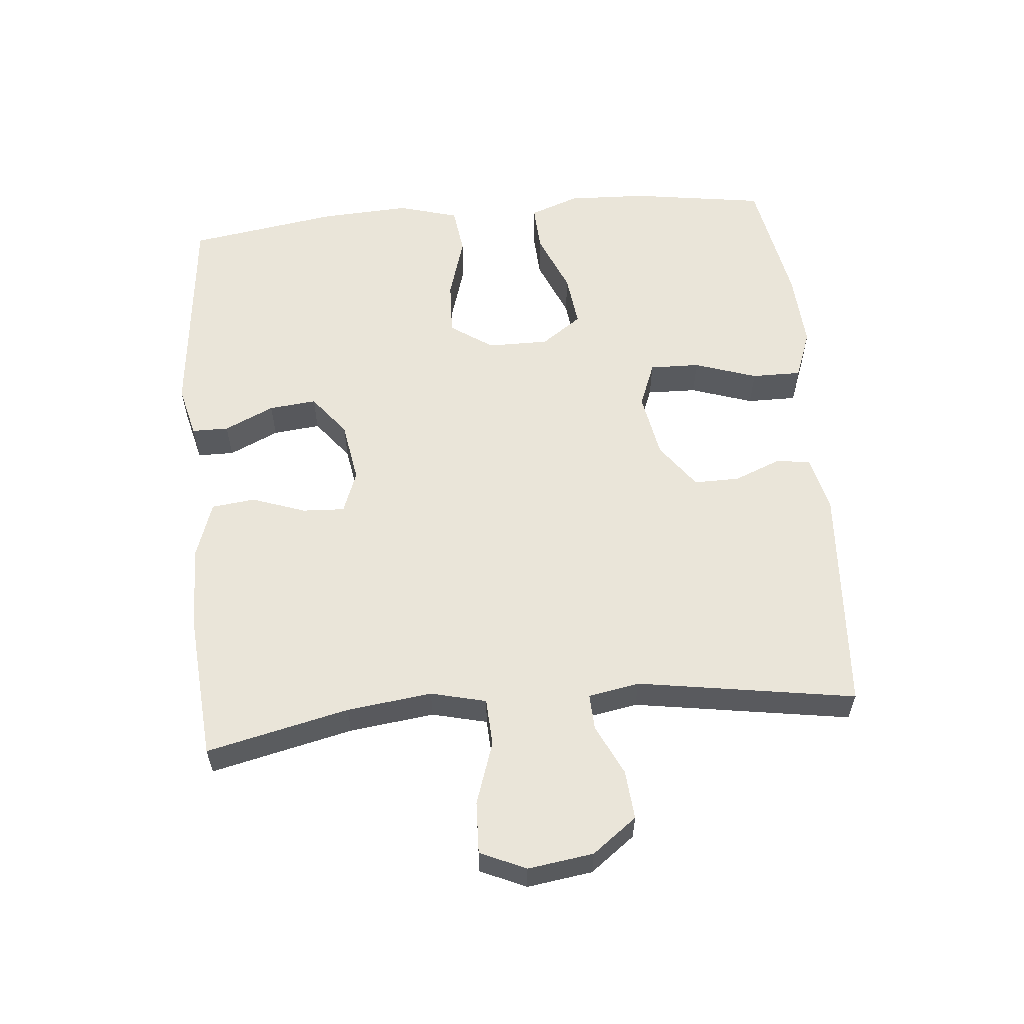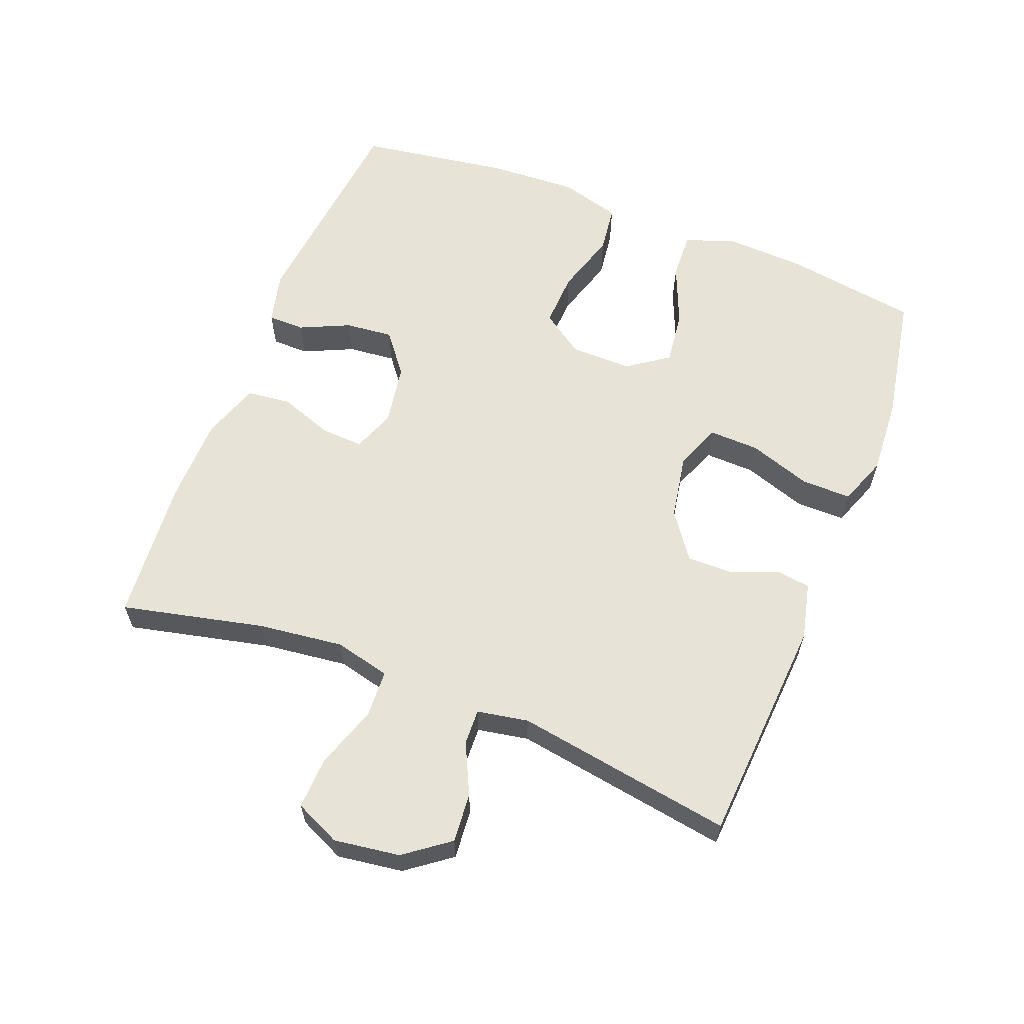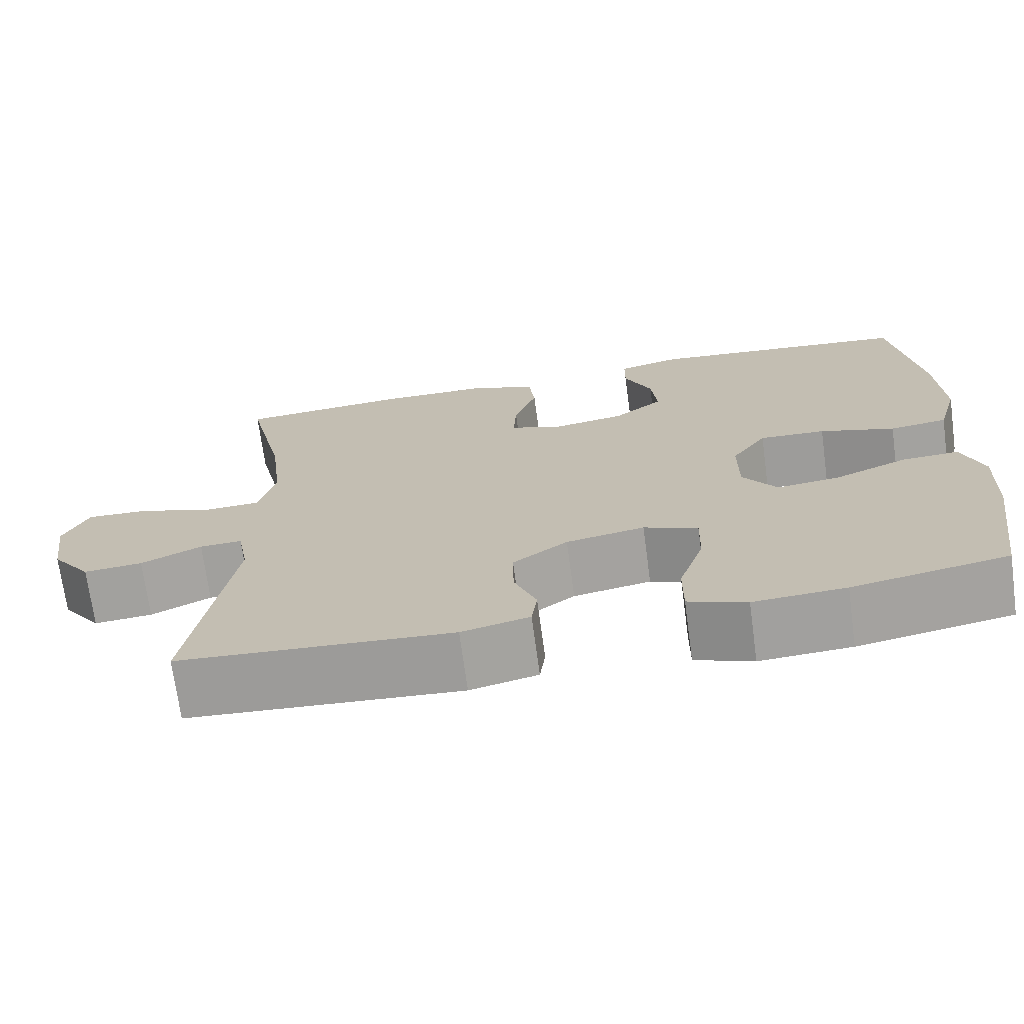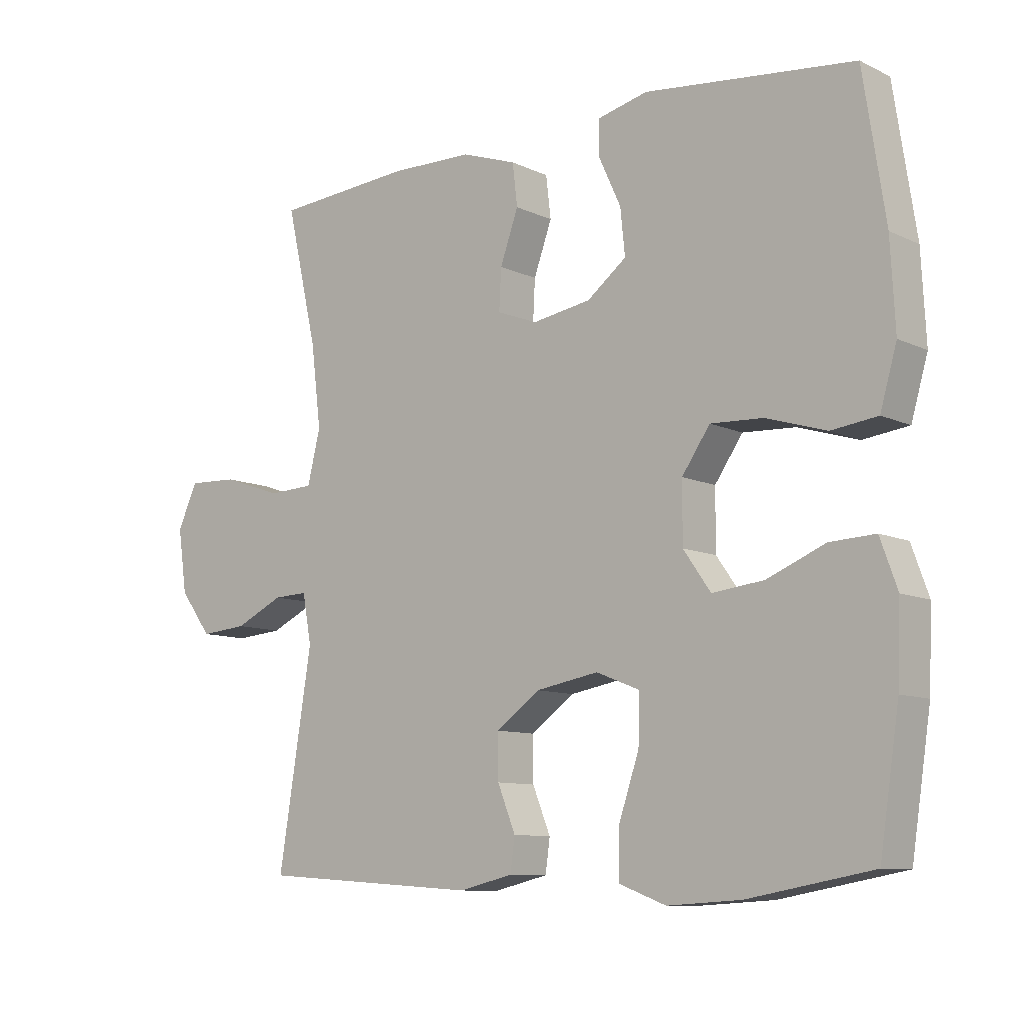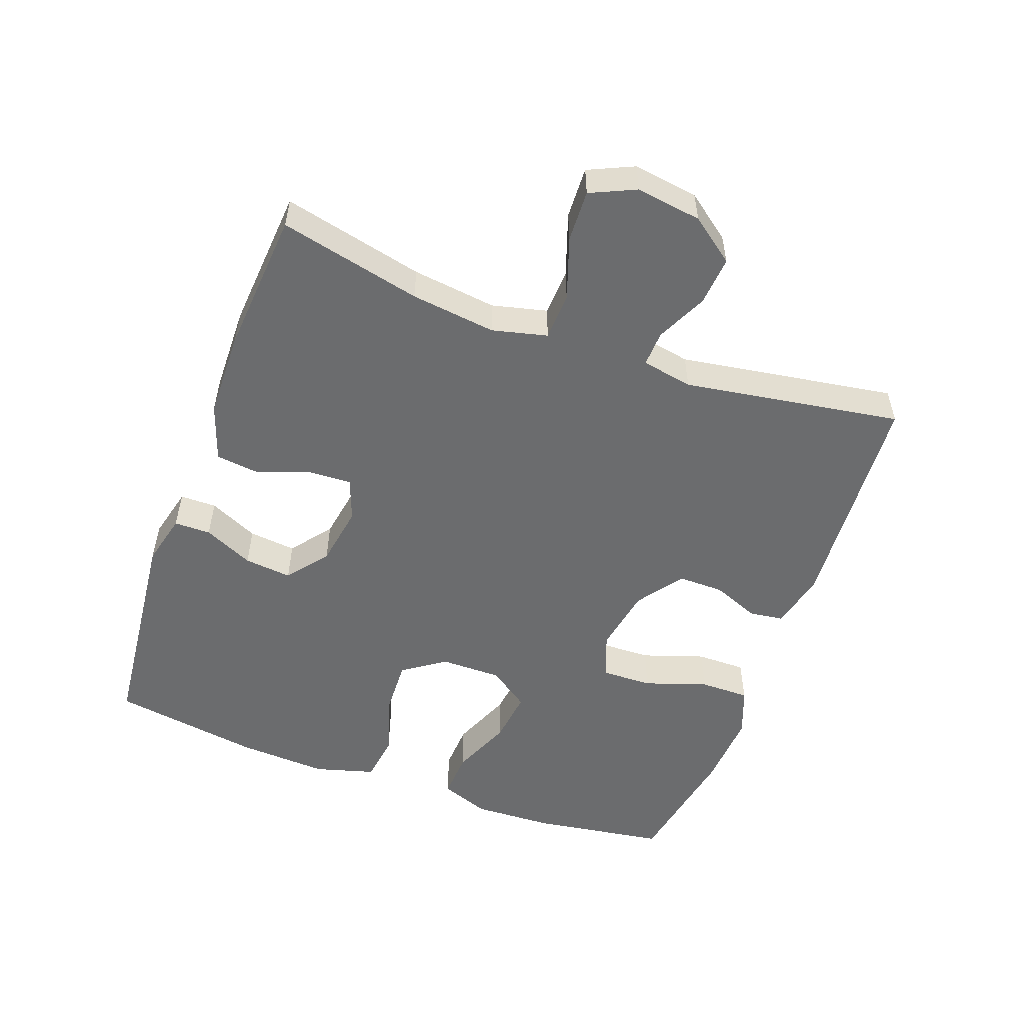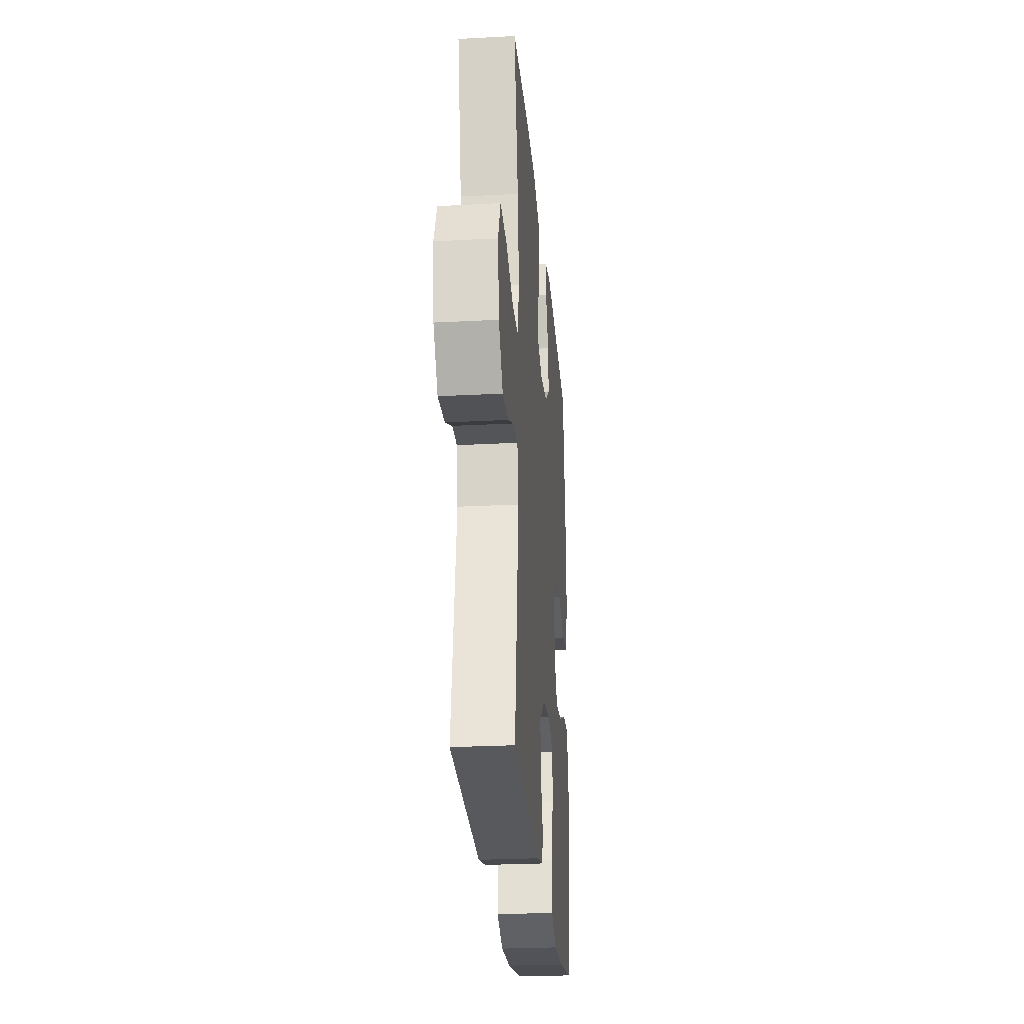
<metadata>
{"format":"obj","ext":"obj","renderer":"f3d","projection":"perspective","resolution":1024,"background":"white","views":[{"elev":58.5,"azim":84.7,"up":"+Y"},{"elev":61.5,"azim":111.4,"up":"+Y"},{"elev":-71.0,"azim":-172.3,"up":"+Z"},{"elev":-9.6,"azim":-140.4,"up":"+Z"},{"elev":-53.6,"azim":69.9,"up":"+Y"},{"elev":-26.2,"azim":94.8,"up":"+Z"}]}
</metadata>
<code>
o path558
v 0.4271 0.0375 -0.1682
v 0.4414 0.0375 -0.09032
v 0.4958 0.0375 -0.0925
v 0.5729 0.0375 -0.1294
v 0.6481 0.0375 -0.1358
v 0.6989 0.0375 -0.06789
v 0.7132 0.0375 0.03238
v 0.6816 0.0375 0.1018
v 0.6026 0.0375 0.09849
v 0.5073 0.0375 0.06606
v 0.4352 0.0375 0.06949
v 0.4146 0.0375 0.1537
v 0.4305 0.0375 0.2836
v 0.4802 0.0375 0.5011
v 0.2612 0.0375 0.5183
v 0.1295 0.0375 0.5159
v 0.04217 0.0375 0.4858
v 0.03439 0.0375 0.4189
v 0.06335 0.0375 0.3379
v 0.06668 0.0375 0.2731
v 0.002331 0.0375 0.2486
v -0.09066 0.0375 0.264
v -0.1529 0.0375 0.3126
v -0.1455 0.0375 0.385
v -0.1108 0.0375 0.4608
v -0.1112 0.0375 0.5166
v -0.1902 0.0375 0.536
v -0.5218 0.0375 0.5011
v -0.5567 0.0375 0.2731
v -0.5639 0.0375 0.1357
v -0.5376 0.0375 0.04405
v -0.4649 0.0375 0.03463
v -0.37 0.0375 0.06373
v -0.2864 0.0375 0.06749
v -0.2419 0.0375 0.002779
v -0.2416 0.0375 -0.09066
v -0.2851 0.0375 -0.1524
v -0.3665 0.0375 -0.1426
v -0.459 0.0375 -0.1041
v -0.5304 0.0375 -0.1005
v -0.5576 0.0375 -0.1758
v -0.5526 0.0375 -0.2965
v -0.5218 0.0375 -0.5006
v -0.3256 0.0375 -0.5368
v -0.2092 0.0375 -0.544
v -0.1353 0.0375 -0.5162
v -0.1358 0.0375 -0.4405
v -0.1679 0.0375 -0.3451
v -0.17 0.0375 -0.2687
v -0.101 0.0375 -0.2415
v -0.001252 0.0375 -0.2594
v 0.06831 0.0375 -0.31
v 0.06758 0.0375 -0.3799
v 0.03913 0.0375 -0.4507
v 0.0462 0.0375 -0.5032
v 0.1324 0.0375 -0.5236
v 0.4802 0.0375 -0.5006
v 0.4271 -0.0375 -0.1682
v 0.4414 -0.0375 -0.09032
v 0.4958 -0.0375 -0.0925
v 0.5729 -0.0375 -0.1294
v 0.6481 -0.0375 -0.1358
v 0.6989 -0.0375 -0.06789
v 0.7132 -0.0375 0.03238
v 0.6816 -0.0375 0.1018
v 0.6026 -0.0375 0.09849
v 0.5073 -0.0375 0.06606
v 0.4352 -0.0375 0.06949
v 0.4146 -0.0375 0.1537
v 0.4305 -0.0375 0.2836
v 0.4802 -0.0375 0.5011
v 0.2612 -0.0375 0.5183
v 0.1295 -0.0375 0.5159
v 0.04217 -0.0375 0.4858
v 0.03439 -0.0375 0.4189
v 0.06335 -0.0375 0.3379
v 0.06668 -0.0375 0.2731
v 0.002331 -0.0375 0.2486
v -0.09066 -0.0375 0.264
v -0.1529 -0.0375 0.3126
v -0.1455 -0.0375 0.385
v -0.1108 -0.0375 0.4608
v -0.1112 -0.0375 0.5166
v -0.1902 -0.0375 0.536
v -0.5218 -0.0375 0.5011
v -0.5567 -0.0375 0.2731
v -0.5639 -0.0375 0.1357
v -0.5376 -0.0375 0.04405
v -0.4649 -0.0375 0.03463
v -0.37 -0.0375 0.06373
v -0.2864 -0.0375 0.06749
v -0.2419 -0.0375 0.002779
v -0.2416 -0.0375 -0.09066
v -0.2851 -0.0375 -0.1524
v -0.3665 -0.0375 -0.1426
v -0.459 -0.0375 -0.1041
v -0.5304 -0.0375 -0.1005
v -0.5576 -0.0375 -0.1758
v -0.5526 -0.0375 -0.2965
v -0.5218 -0.0375 -0.5006
v -0.3256 -0.0375 -0.5368
v -0.2092 -0.0375 -0.544
v -0.1353 -0.0375 -0.5162
v -0.1358 -0.0375 -0.4405
v -0.1679 -0.0375 -0.3451
v -0.17 -0.0375 -0.2687
v -0.101 -0.0375 -0.2415
v -0.001252 -0.0375 -0.2594
v 0.06831 -0.0375 -0.31
v 0.06758 -0.0375 -0.3799
v 0.03913 -0.0375 -0.4507
v 0.0462 -0.0375 -0.5032
v 0.1324 -0.0375 -0.5236
v 0.4802 -0.0375 -0.5006
v -0.3256 0.0375 -0.5368
v -0.2092 0.0375 -0.544
v -0.1353 0.0375 -0.5162
v -0.1353 0.0375 -0.5162
v 0.0462 0.0375 -0.5032
v 0.0462 0.0375 -0.5032
v 0.1324 0.0375 -0.5236
v -0.5218 0.0375 -0.5006
v -0.5218 0.0375 -0.5006
v -0.1358 0.0375 -0.4405
v 0.03913 0.0375 -0.4507
v 0.4802 0.0375 -0.5006
v 0.4802 0.0375 -0.5006
v 0.06758 0.0375 -0.3799
v -0.1679 0.0375 -0.3451
v -0.5526 0.0375 -0.2965
v 0.06831 0.0375 -0.31
v -0.17 0.0375 -0.2687
v -0.17 0.0375 -0.2687
v -0.001252 0.0375 -0.2594
v -0.5576 0.0375 -0.1758
v 0.4271 0.0375 -0.1682
v -0.101 0.0375 -0.2415
v -0.5304 0.0375 -0.1005
v -0.5304 0.0375 -0.1005
v -0.2851 0.0375 -0.1524
v -0.2851 0.0375 -0.1524
v -0.3665 0.0375 -0.1426
v 0.4414 0.0375 -0.09032
v 0.4414 0.0375 -0.09032
v -0.2416 0.0375 -0.09066
v -0.459 0.0375 -0.1041
v 0.5729 0.0375 -0.1294
v 0.6481 0.0375 -0.1358
v 0.6989 0.0375 -0.06789
v 0.4958 0.0375 -0.0925
v -0.2419 0.0375 0.002779
v 0.7132 0.0375 0.03238
v -0.2864 0.0375 0.06749
v 0.6816 0.0375 0.1018
v 0.6816 0.0375 0.1018
v -0.5376 0.0375 0.04405
v -0.5376 0.0375 0.04405
v -0.4649 0.0375 0.03463
v -0.37 0.0375 0.06373
v -0.5639 0.0375 0.1357
v 0.5073 0.0375 0.06606
v 0.4352 0.0375 0.06949
v 0.4352 0.0375 0.06949
v 0.6026 0.0375 0.09849
v 0.4146 0.0375 0.1537
v -0.5567 0.0375 0.2731
v 0.4305 0.0375 0.2836
v 0.002331 0.0375 0.2486
v -0.09066 0.0375 0.264
v 0.06668 0.0375 0.2731
v 0.06668 0.0375 0.2731
v -0.1529 0.0375 0.3126
v 0.06335 0.0375 0.3379
v -0.1455 0.0375 0.385
v 0.03439 0.0375 0.4189
v -0.1108 0.0375 0.4608
v -0.5218 0.0375 0.5011
v -0.5218 0.0375 0.5011
v 0.04217 0.0375 0.4858
v 0.04217 0.0375 0.4858
v -0.1112 0.0375 0.5166
v -0.1112 0.0375 0.5166
v 0.4802 0.0375 0.5011
v 0.4802 0.0375 0.5011
v 0.1295 0.0375 0.5159
v 0.2612 0.0375 0.5183
v -0.1902 0.0375 0.536
v -0.3256 -0.0375 -0.5368
v -0.2092 -0.0375 -0.544
v -0.1353 -0.0375 -0.5162
v -0.1353 -0.0375 -0.5162
v 0.0462 -0.0375 -0.5032
v 0.0462 -0.0375 -0.5032
v 0.1324 -0.0375 -0.5236
v -0.5218 -0.0375 -0.5006
v -0.5218 -0.0375 -0.5006
v -0.1358 -0.0375 -0.4405
v 0.03913 -0.0375 -0.4507
v 0.4802 -0.0375 -0.5006
v 0.4802 -0.0375 -0.5006
v 0.06758 -0.0375 -0.3799
v -0.1679 -0.0375 -0.3451
v -0.5526 -0.0375 -0.2965
v 0.06831 -0.0375 -0.31
v -0.17 -0.0375 -0.2687
v -0.17 -0.0375 -0.2687
v -0.001252 -0.0375 -0.2594
v -0.5576 -0.0375 -0.1758
v 0.4271 -0.0375 -0.1682
v -0.101 -0.0375 -0.2415
v -0.5304 -0.0375 -0.1005
v -0.5304 -0.0375 -0.1005
v -0.2851 -0.0375 -0.1524
v -0.2851 -0.0375 -0.1524
v -0.3665 -0.0375 -0.1426
v 0.4414 -0.0375 -0.09032
v 0.4414 -0.0375 -0.09032
v -0.2416 -0.0375 -0.09066
v -0.459 -0.0375 -0.1041
v 0.5729 -0.0375 -0.1294
v 0.6481 -0.0375 -0.1358
v 0.6989 -0.0375 -0.06789
v 0.4958 -0.0375 -0.0925
v -0.2419 -0.0375 0.002779
v 0.7132 -0.0375 0.03238
v -0.2864 -0.0375 0.06749
v 0.6816 -0.0375 0.1018
v 0.6816 -0.0375 0.1018
v -0.5376 -0.0375 0.04405
v -0.5376 -0.0375 0.04405
v -0.4649 -0.0375 0.03463
v -0.37 -0.0375 0.06373
v -0.5639 -0.0375 0.1357
v 0.5073 -0.0375 0.06606
v 0.4352 -0.0375 0.06949
v 0.4352 -0.0375 0.06949
v 0.6026 -0.0375 0.09849
v 0.4146 -0.0375 0.1537
v -0.5567 -0.0375 0.2731
v 0.4305 -0.0375 0.2836
v 0.002331 -0.0375 0.2486
v -0.09066 -0.0375 0.264
v 0.06668 -0.0375 0.2731
v 0.06668 -0.0375 0.2731
v -0.1529 -0.0375 0.3126
v 0.06335 -0.0375 0.3379
v -0.1455 -0.0375 0.385
v 0.03439 -0.0375 0.4189
v -0.1108 -0.0375 0.4608
v -0.5218 -0.0375 0.5011
v -0.5218 -0.0375 0.5011
v 0.04217 -0.0375 0.4858
v 0.04217 -0.0375 0.4858
v -0.1112 -0.0375 0.5166
v -0.1112 -0.0375 0.5166
v 0.4802 -0.0375 0.5011
v 0.4802 -0.0375 0.5011
v 0.1295 -0.0375 0.5159
v 0.2612 -0.0375 0.5183
v -0.1902 -0.0375 0.536
f 246 258 248
f 226 245 232
f 259 240 256
f 211 208 219
f 216 223 234
f 215 202 213
f 234 220 237
f 218 205 210
f 246 243 240
f 203 188 202
f 232 233 231
f 248 258 252
f 220 222 237
f 202 205 213
f 213 205 218
f 194 198 192
f 222 220 221
f 197 189 190
f 235 216 234
f 219 208 215
f 203 202 215
f 209 201 199
f 229 231 233
f 189 197 188
f 260 247 249
f 194 201 198
f 224 241 242
f 204 201 209
f 237 222 225
f 237 225 227
f 220 234 223
f 210 207 224
f 250 245 247
f 204 216 207
f 218 210 224
f 260 249 254
f 241 207 243
f 199 201 194
f 224 242 226
f 233 232 239
f 202 188 197
f 207 216 235
f 232 245 239
f 243 207 235
f 239 245 250
f 224 207 241
f 250 247 260
f 258 246 259
f 259 246 240
f 243 238 240
f 195 188 203
f 243 235 238
f 216 204 209
f 208 203 215
f 226 242 245
f 44 45 102 101
f 45 118 191 102
f 120 56 113 193
f 123 44 101 196
f 46 47 104 103
f 54 55 112 111
f 56 127 200 113
f 53 54 111 110
f 47 48 105 104
f 42 43 100 99
f 52 53 110 109
f 48 133 206 105
f 51 52 109 108
f 41 42 99 98
f 57 1 58 114
f 49 50 107 106
f 50 51 108 107
f 139 41 98 212
f 141 38 95 214
f 1 144 217 58
f 36 37 94 93
f 39 40 97 96
f 38 39 96 95
f 4 5 62 61
f 5 6 63 62
f 3 4 61 60
f 2 3 60 59
f 35 36 93 92
f 6 7 64 63
f 34 35 92 91
f 7 155 228 64
f 157 32 89 230
f 32 33 90 89
f 30 31 88 87
f 33 34 91 90
f 10 163 236 67
f 9 10 67 66
f 8 9 66 65
f 11 12 69 68
f 29 30 87 86
f 12 13 70 69
f 21 22 79 78
f 171 21 78 244
f 22 23 80 79
f 19 20 77 76
f 23 24 81 80
f 18 19 76 75
f 24 25 82 81
f 178 29 86 251
f 180 18 75 253
f 25 182 255 82
f 13 184 257 70
f 16 17 74 73
f 15 16 73 72
f 14 15 72 71
f 27 28 85 84
f 26 27 84 83
f 173 175 185
f 153 159 172
f 186 183 167
f 138 146 135
f 143 161 150
f 142 140 129
f 161 164 147
f 145 137 132
f 173 167 170
f 130 129 115
f 159 158 160
f 175 179 185
f 147 164 149
f 129 140 132
f 140 145 132
f 121 119 125
f 149 148 147
f 124 117 116
f 162 161 143
f 146 142 135
f 130 142 129
f 136 126 128
f 156 160 158
f 116 115 124
f 187 176 174
f 121 125 128
f 151 169 168
f 131 136 128
f 164 152 149
f 164 154 152
f 147 150 161
f 137 151 134
f 177 174 172
f 131 134 143
f 145 151 137
f 187 181 176
f 168 170 134
f 126 121 128
f 151 153 169
f 160 166 159
f 129 124 115
f 134 162 143
f 159 166 172
f 170 162 134
f 166 177 172
f 151 168 134
f 177 187 174
f 185 186 173
f 186 167 173
f 170 167 165
f 122 130 115
f 170 165 162
f 143 136 131
f 135 142 130
f 153 172 169

</code>
